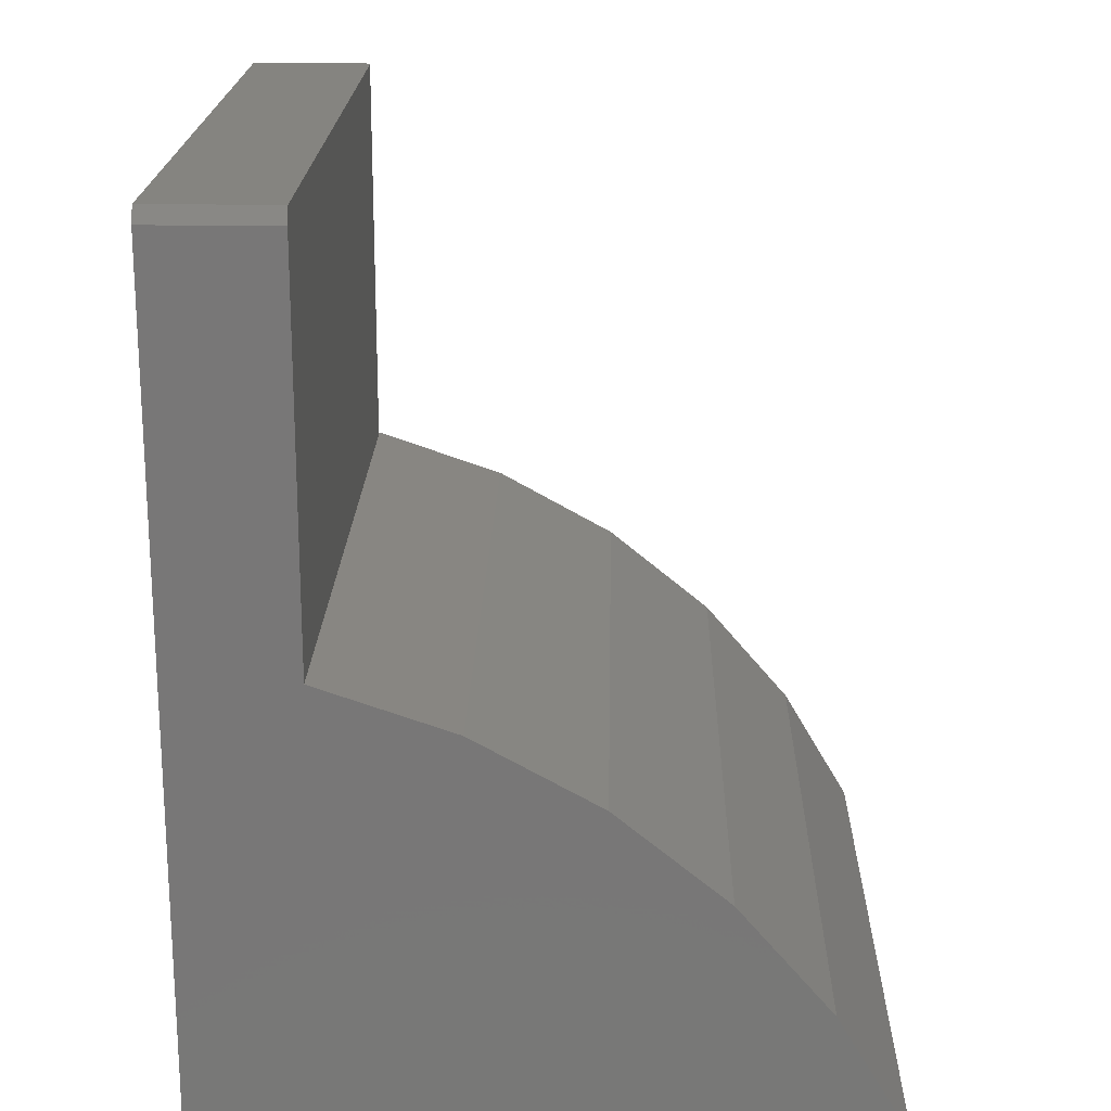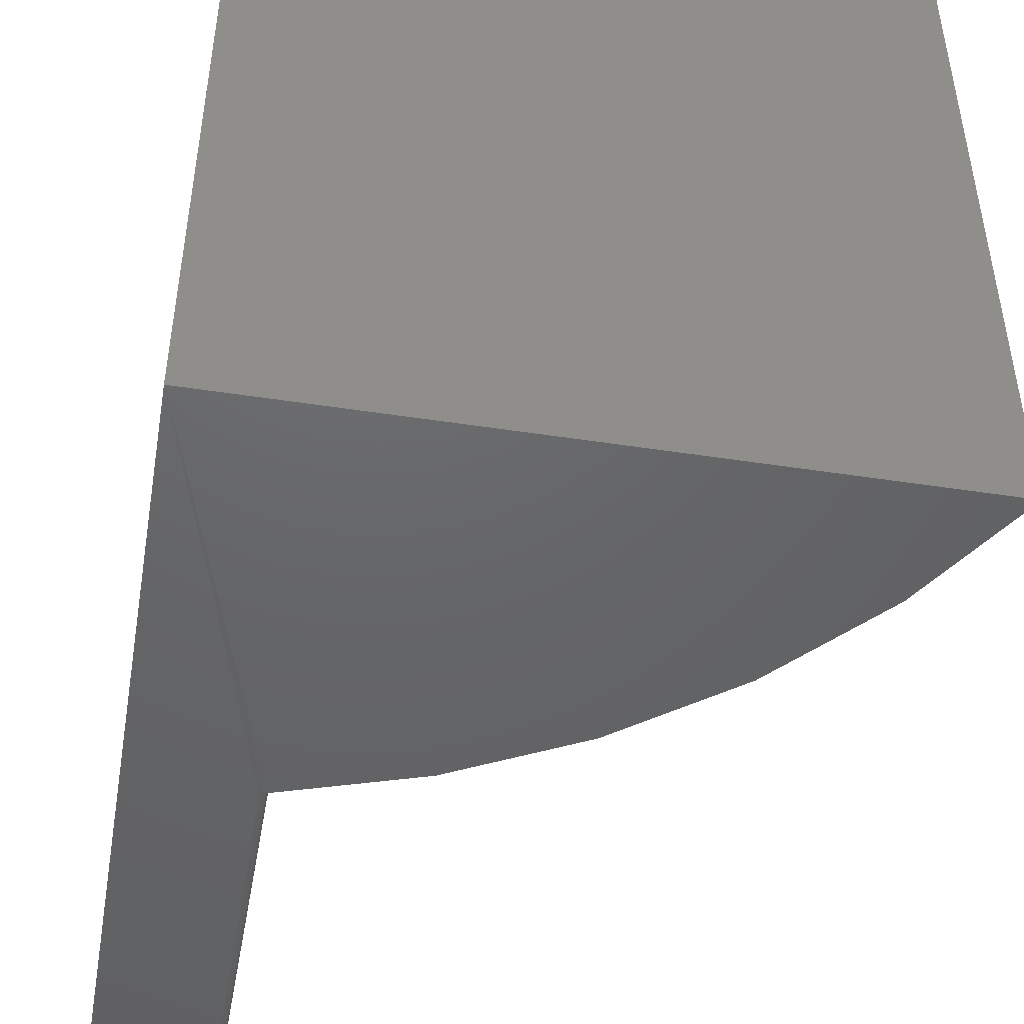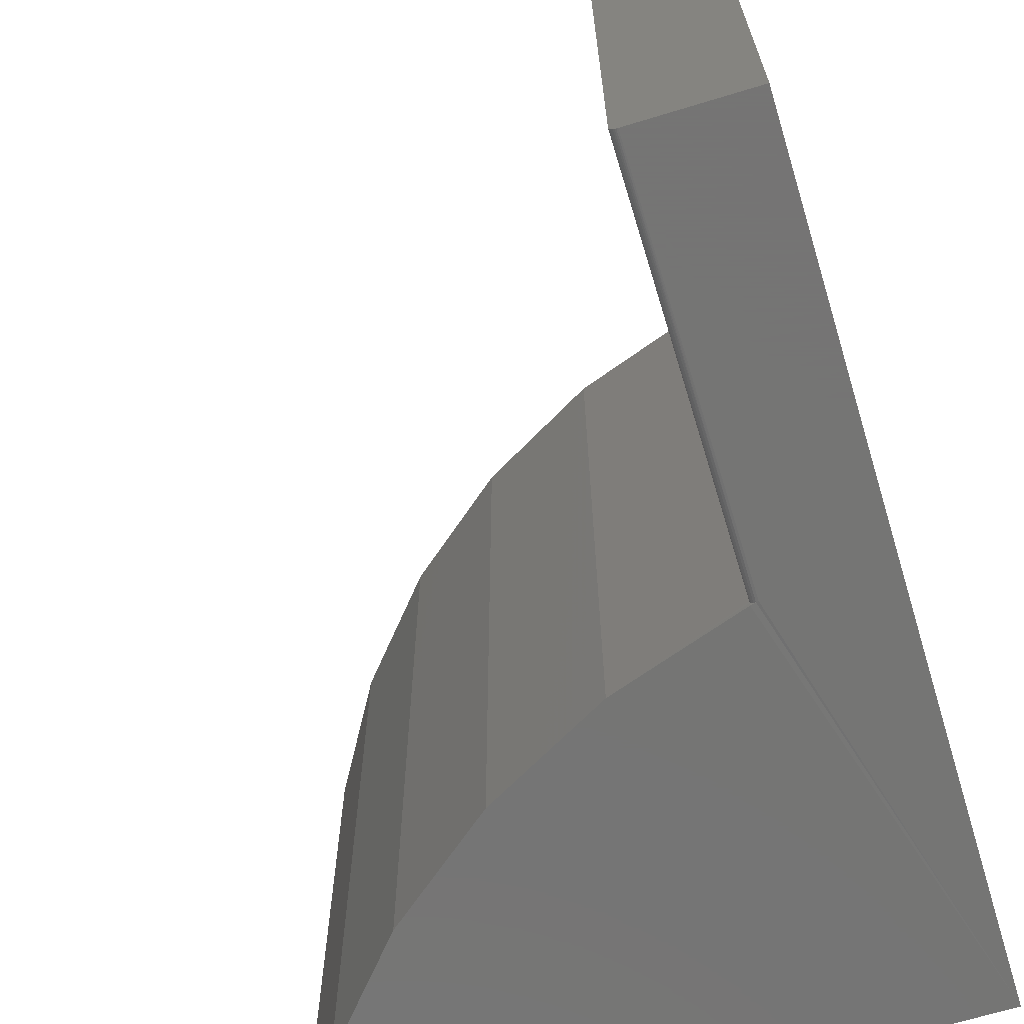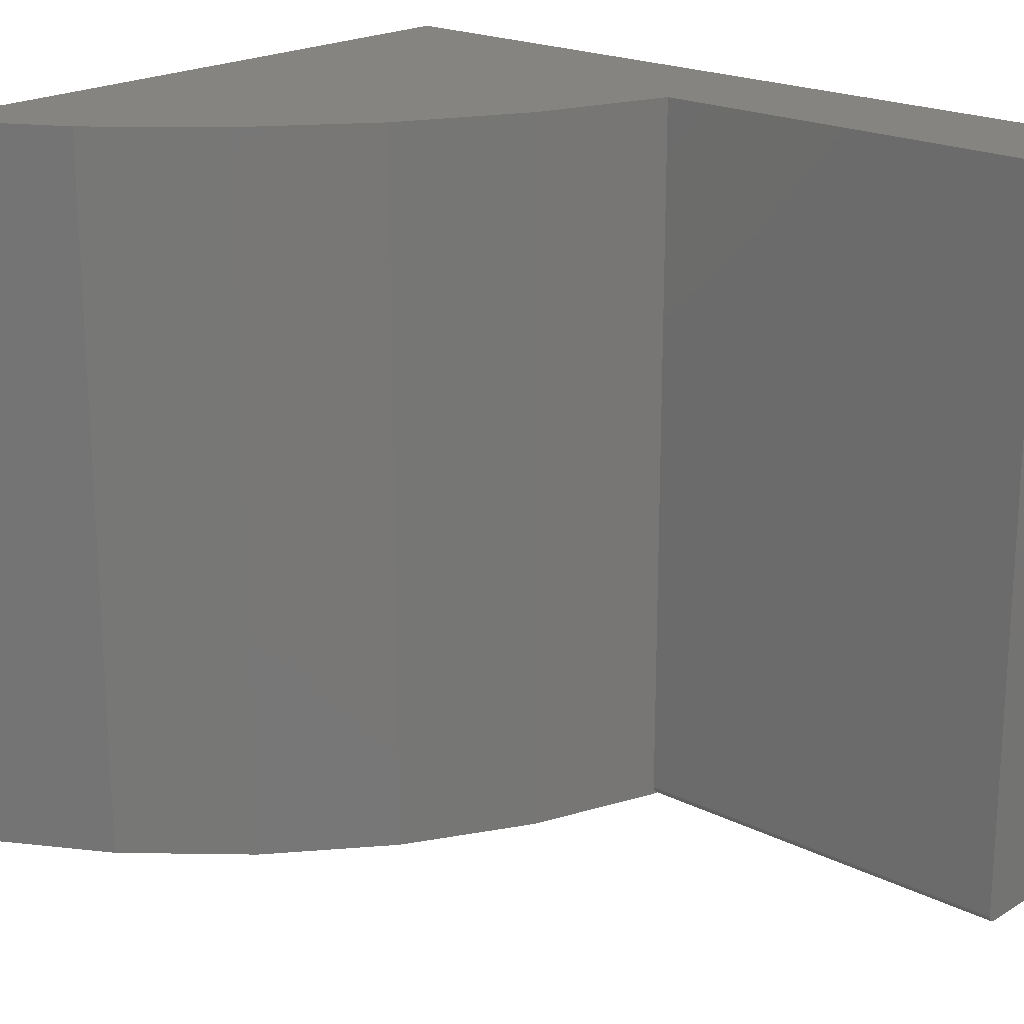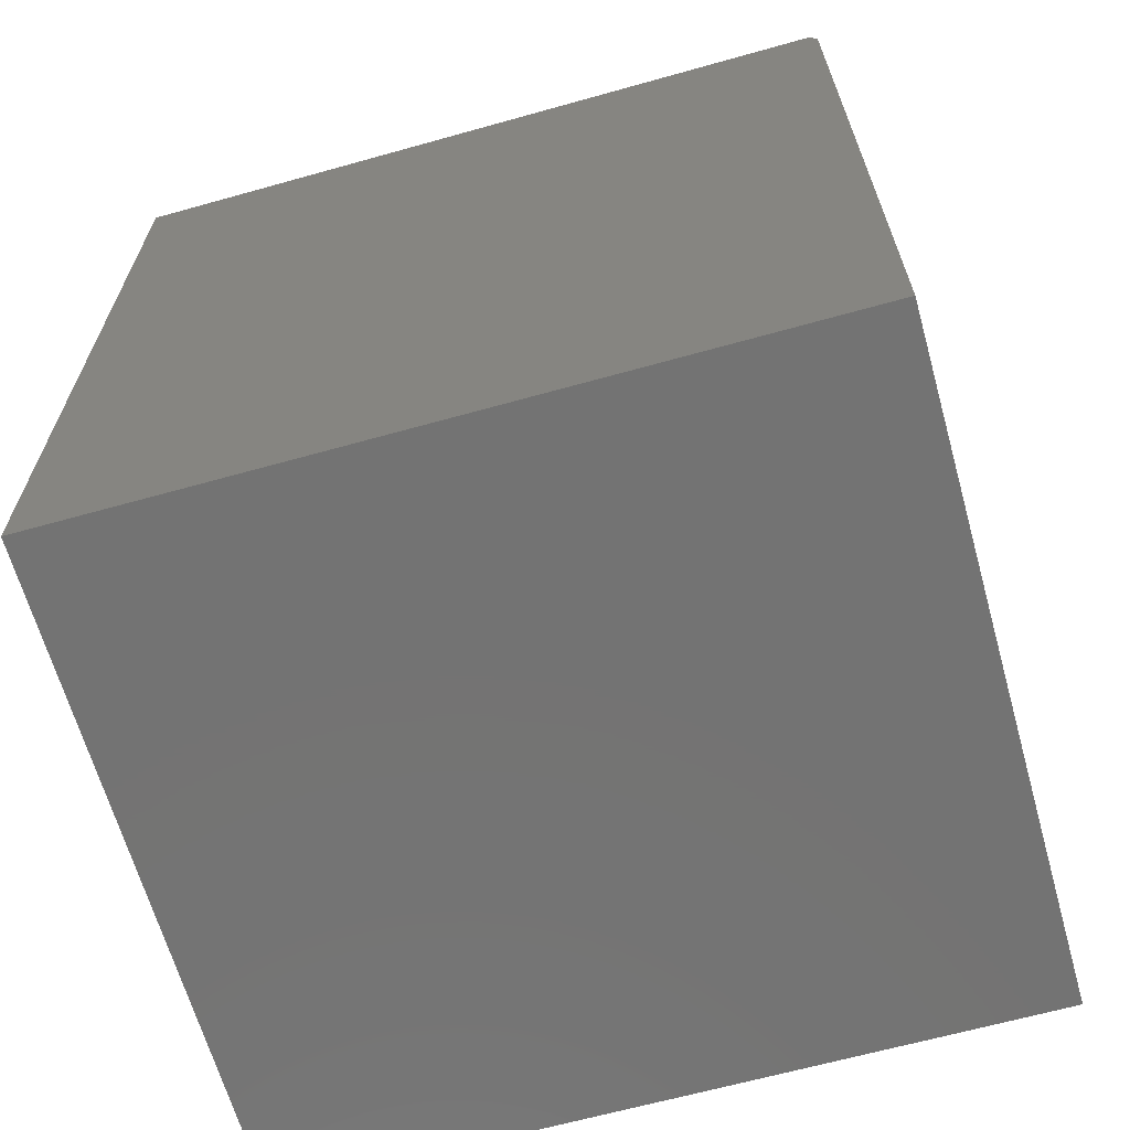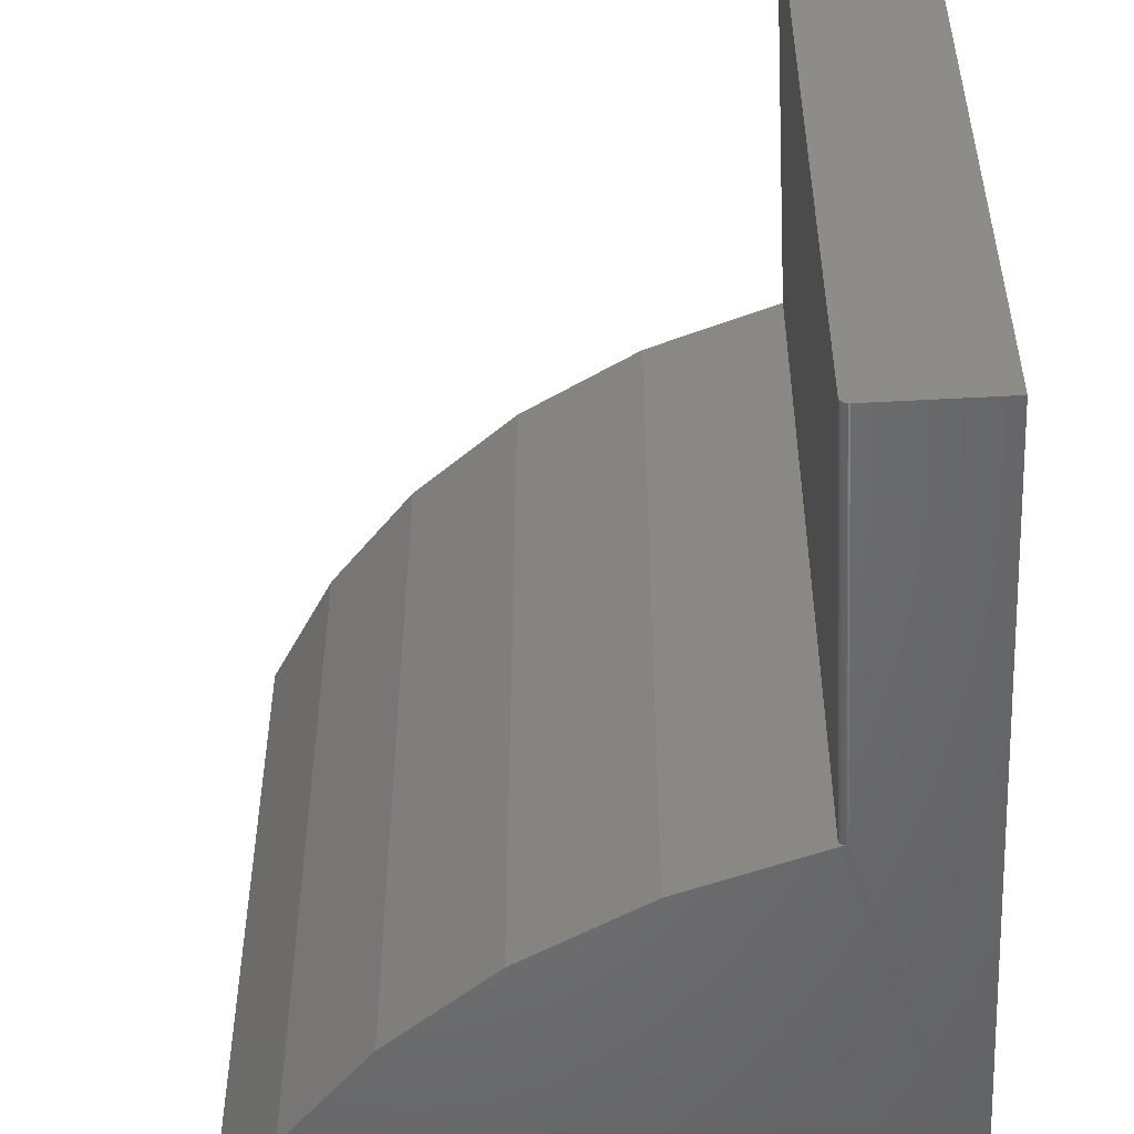
<metadata>
{"format":"stl","ext":"stl","renderer":"f3d","projection":"perspective","resolution":1024,"background":"white","views":[{"elev":19.7,"azim":1.3,"up":"+Y"},{"elev":-46.5,"azim":-10.0,"up":"+Z"},{"elev":-67.1,"azim":-163.0,"up":"+Z"},{"elev":20.3,"azim":132.2,"up":"+Z"},{"elev":-65.4,"azim":-74.3,"up":"+Y"},{"elev":-51.1,"azim":-176.7,"up":"+Z"}]}
</metadata>
<code>
# stl→obj: 34 verts, 64 faces
v -0.5753 0.5312 0.007812
v -0.5755 0.5312 0.006288
v -0.5766 0.5312 0.003472
v -0.5759 0.5312 0.004823
v -0.7031 0.5312 0.7422
v -0.5753 0.5312 0.7422
v -0.5776 0.5312 0.002288
v -0.5788 0.5312 0.001317
v -0.5802 0.5312 0.0005947
v -0.5816 0.5312 0.0001501
v -0.5831 0.5312 0
v -0.7031 0.5312 0
v -0.5753 0.1113 0.007812
v -0.5753 0.1113 0.75
v -0.5753 0.5156 0.75
v -0.7031 -0.3359 0.75
v -0.02763 -0.3359 0.75
v -0.1017 -0.2102 0.75
v -0.1968 -0.09946 0.75
v -0.3098 -0.007141 0.75
v -0.4373 0.06386 0.75
v -0.7031 0.5156 0.75
v -0.7031 -0.3359 0
v -0.4373 0.06386 0
v -0.5757 0.1114 0.00539
v -0.5753 0.1113 0
v -0.5808 0.1127 0.0003719
v -0.5786 0.1121 0.001477
v -0.5768 0.1117 0.003206
v -0.3098 -0.007141 0
v -0.1968 -0.09946 0
v -0.1017 -0.2102 0
v -0.02763 -0.3359 0
v -0.5831 0.1132 0
f 1 2 3
f 3 2 4
f 5 6 1
f 5 1 3
f 5 3 7
f 5 7 8
f 5 8 9
f 5 9 10
f 5 10 11
f 5 11 12
f 13 1 14
f 14 1 6
f 14 6 15
f 16 17 18
f 16 18 19
f 16 19 20
f 16 20 21
f 16 21 14
f 16 14 15
f 16 15 22
f 23 16 12
f 12 16 22
f 12 22 5
f 22 15 5
f 5 15 6
f 24 25 13
f 24 13 14
f 24 14 21
f 26 27 28
f 26 28 29
f 26 29 25
f 26 25 24
f 24 21 30
f 30 21 20
f 30 20 31
f 31 20 19
f 31 19 32
f 32 19 18
f 32 18 33
f 33 18 17
f 26 23 27
f 34 27 23
f 23 12 11
f 23 11 34
f 23 26 24
f 23 24 30
f 23 30 31
f 23 31 32
f 23 32 33
f 23 33 16
f 16 33 17
f 34 10 27
f 34 11 10
f 28 8 7
f 28 7 29
f 29 7 3
f 29 3 4
f 29 4 25
f 8 28 9
f 9 28 27
f 9 27 10
f 1 13 2
f 2 13 25
f 2 25 4

</code>
